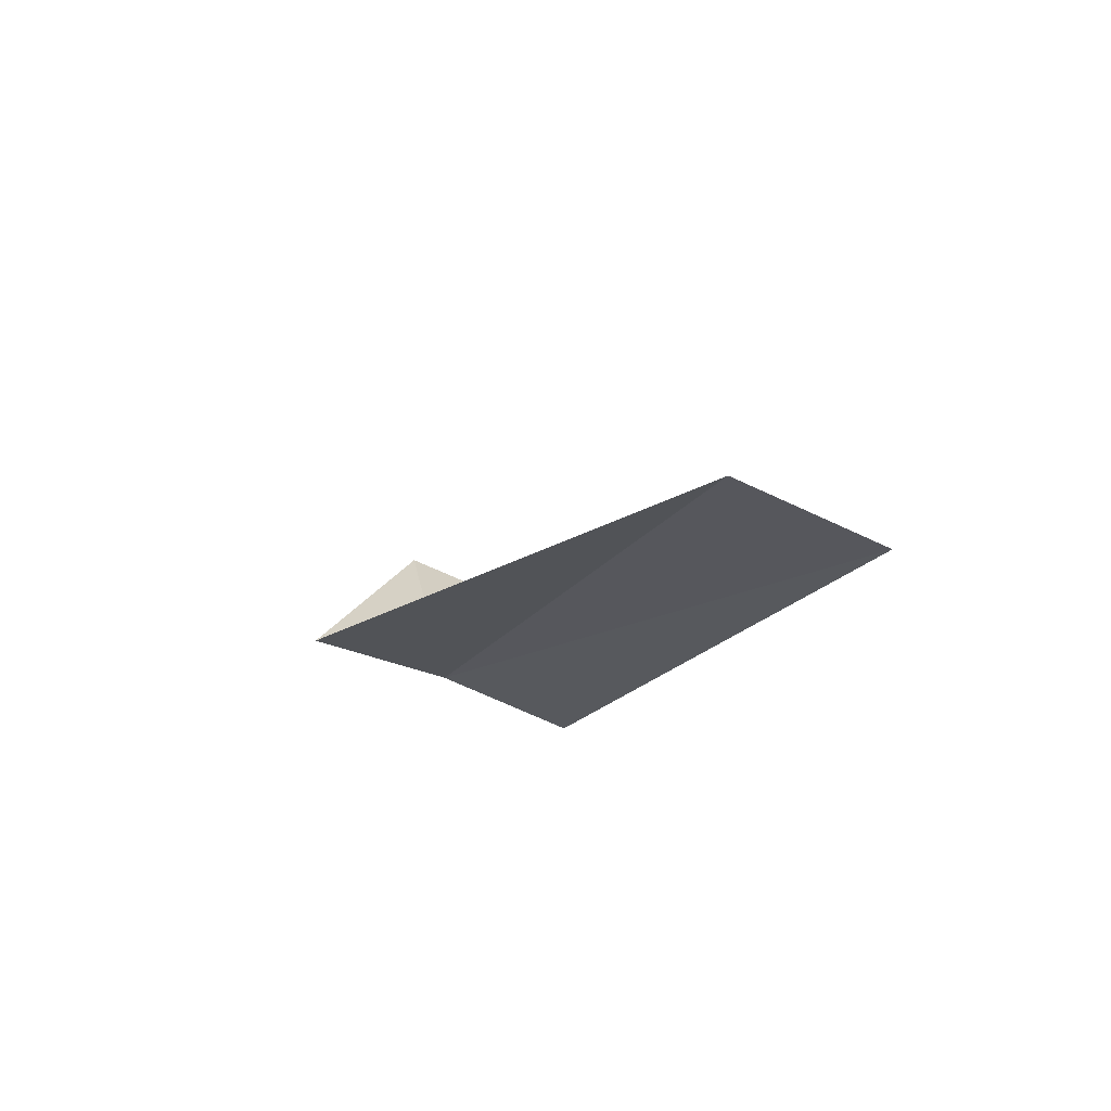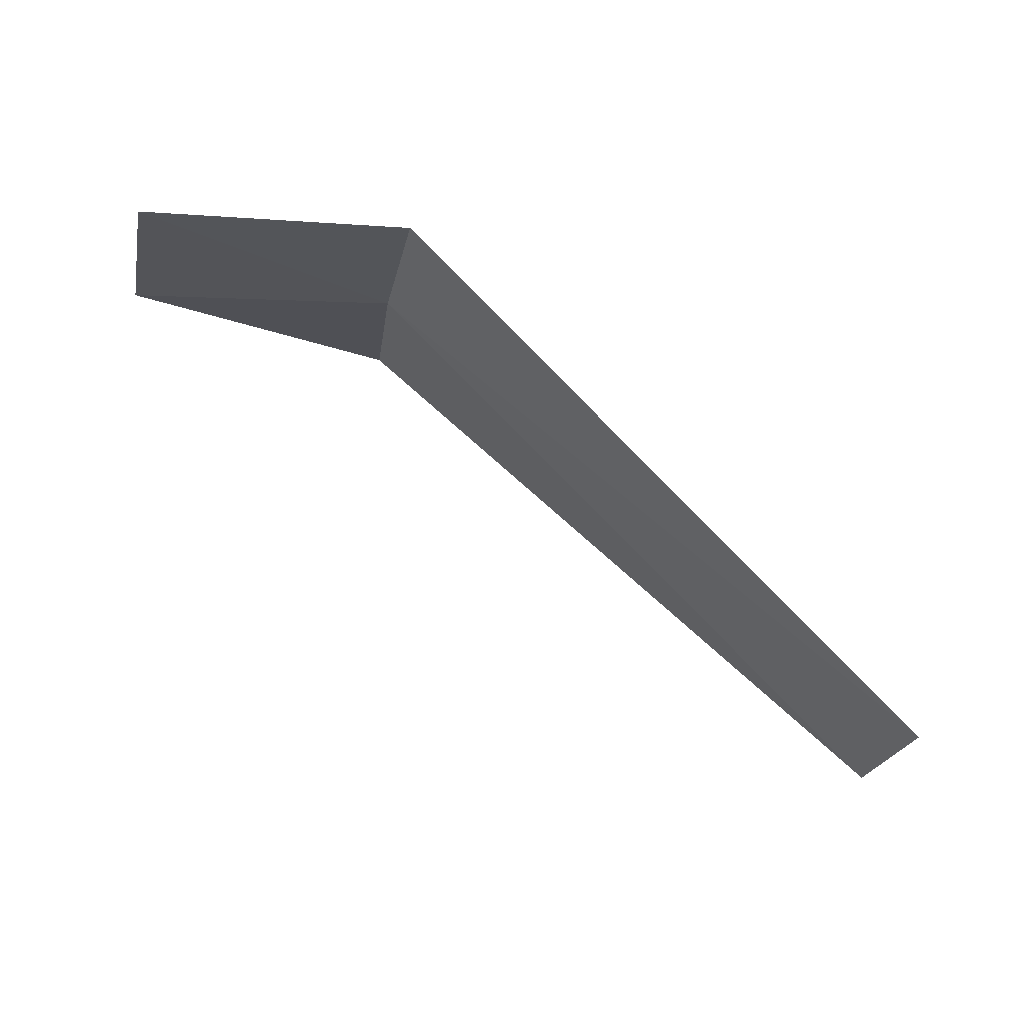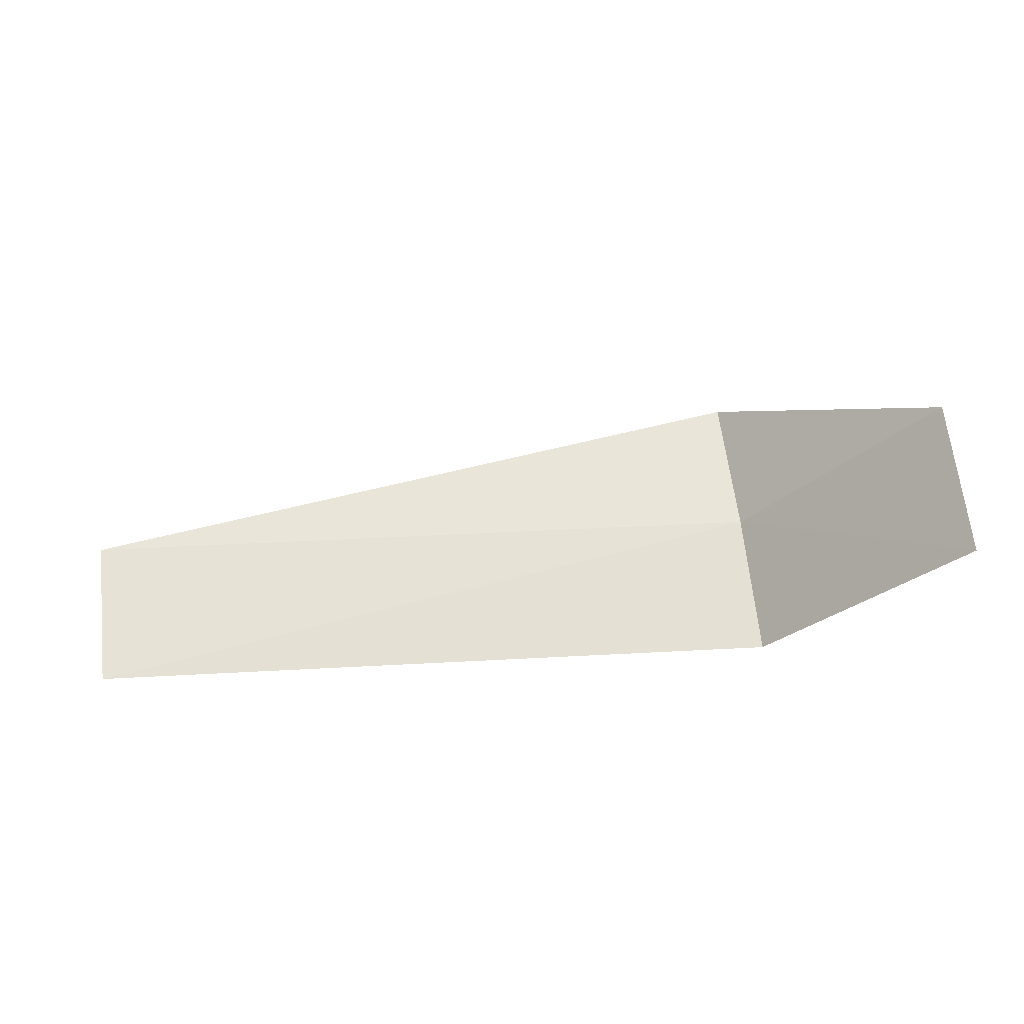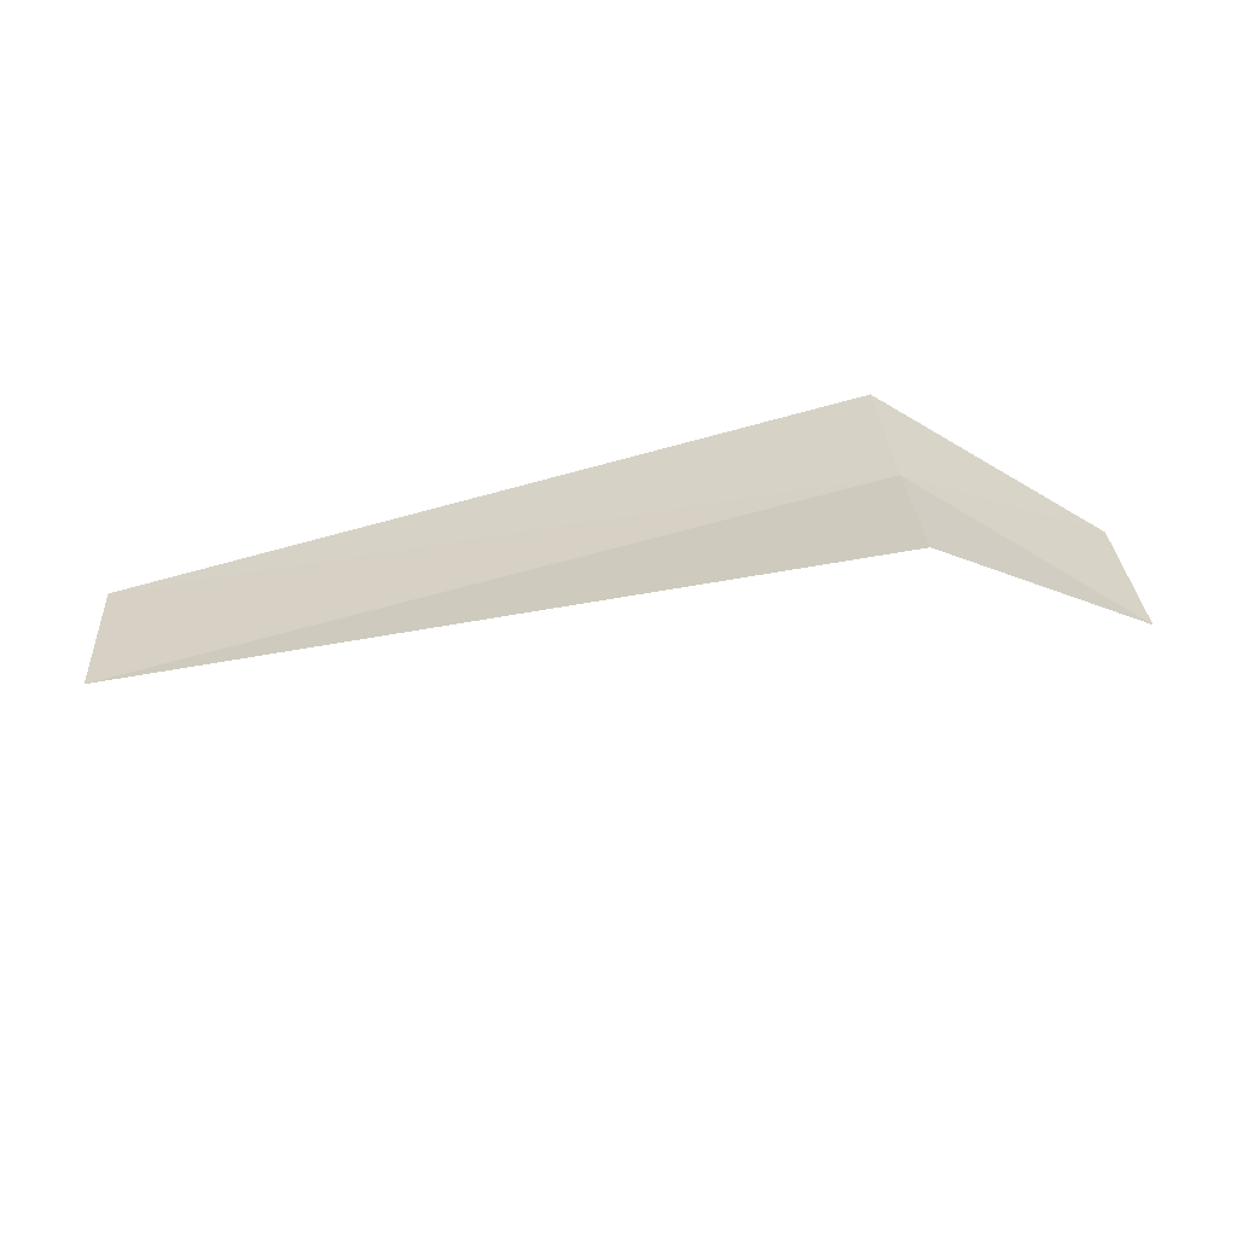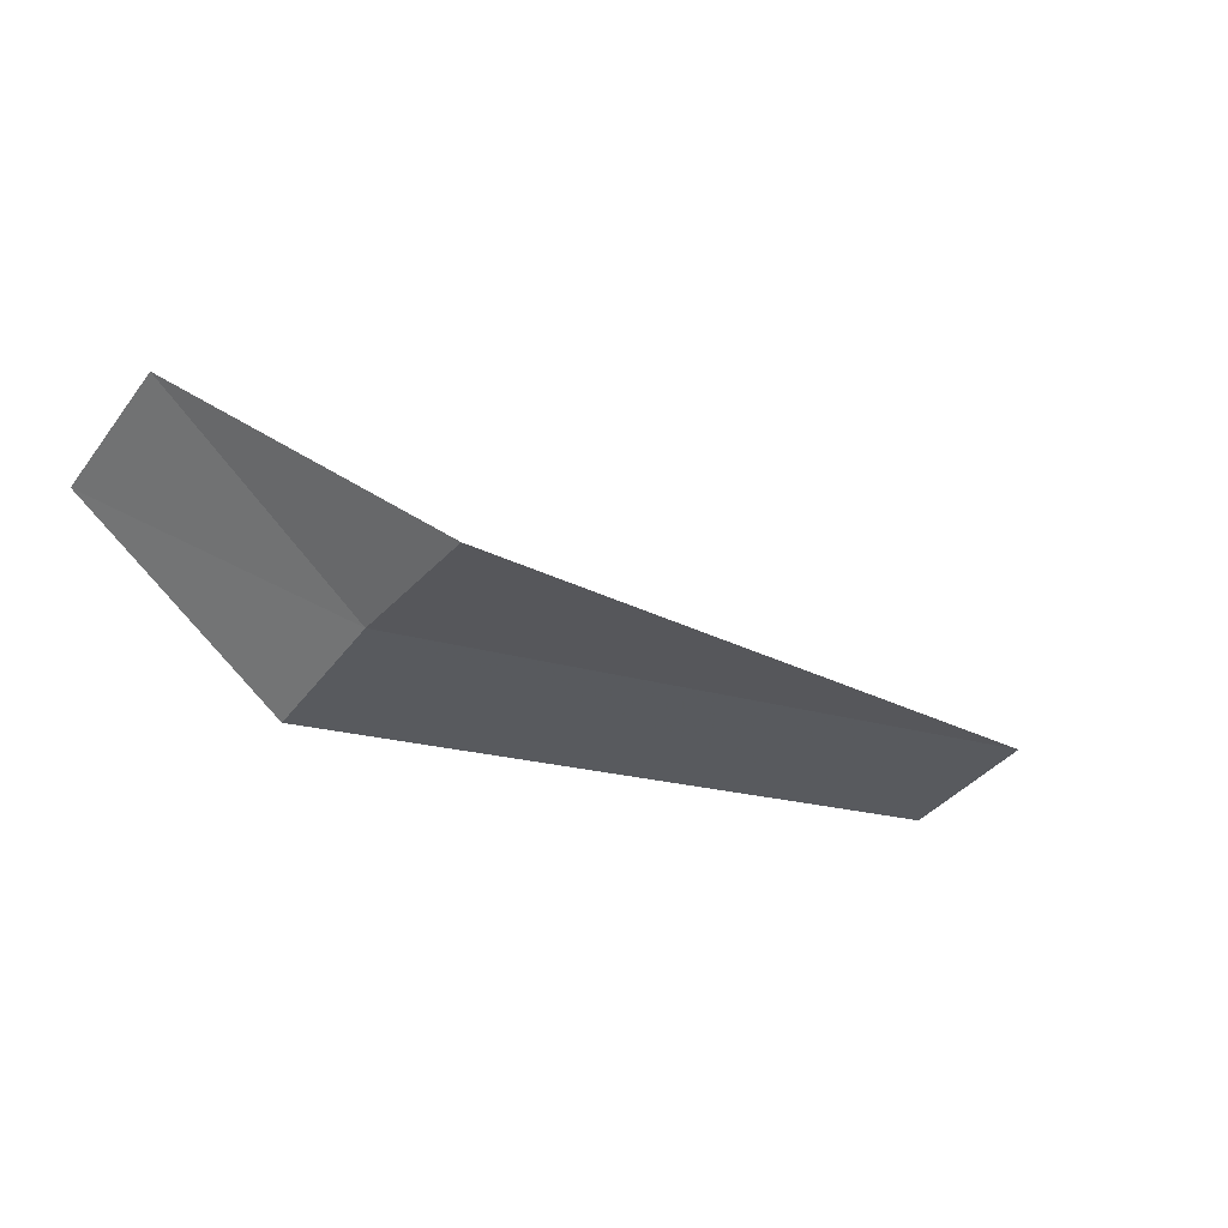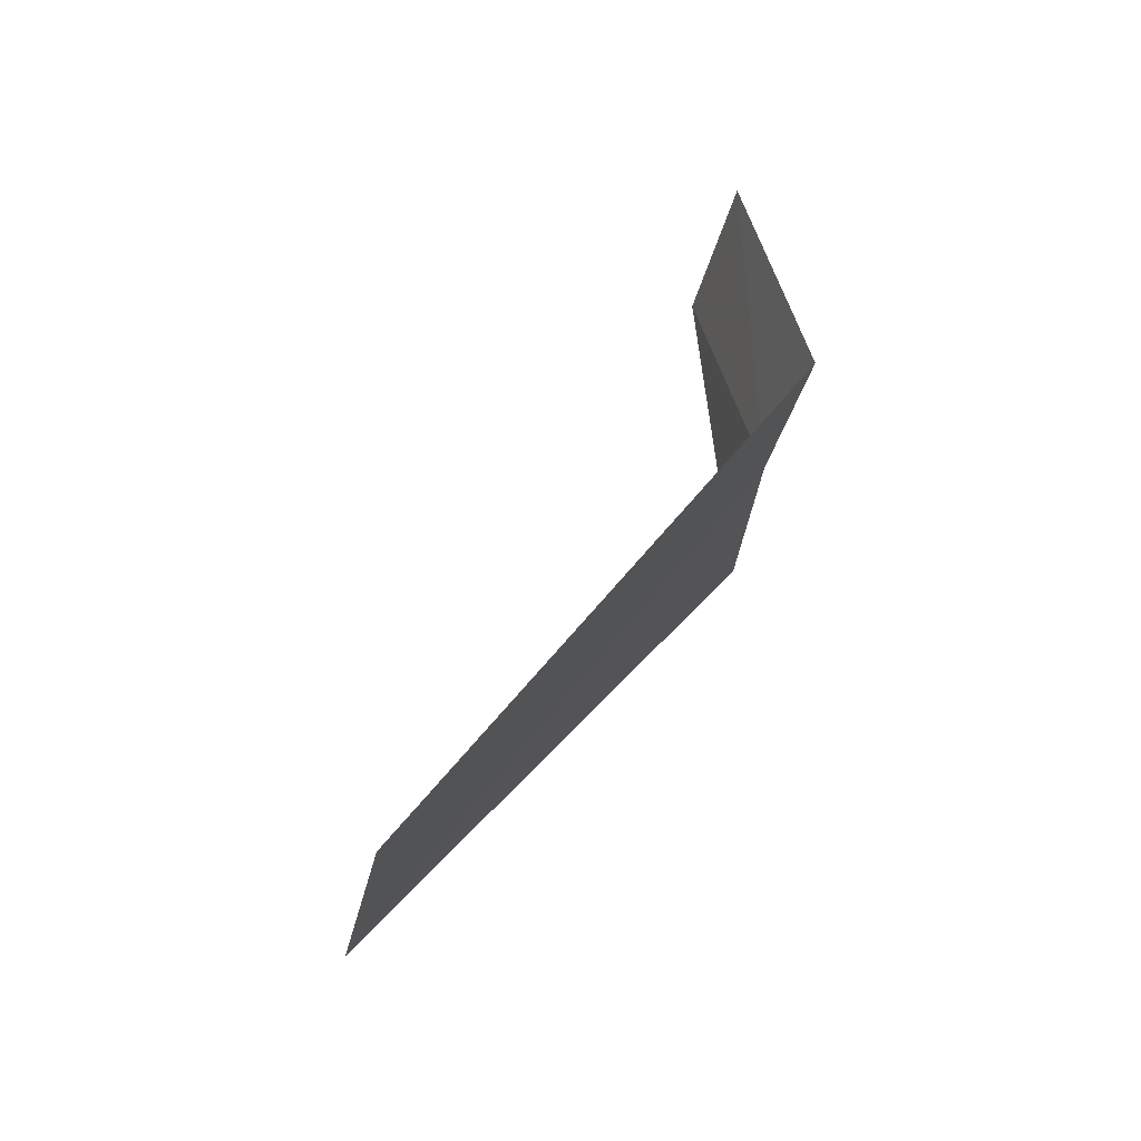
<metadata>
{"format":"obj","ext":"obj","renderer":"f3d","projection":"perspective","resolution":1024,"background":"white","views":[{"elev":-16.4,"azim":66.4,"up":"+Z"},{"elev":78.0,"azim":44.8,"up":"+Y"},{"elev":48.5,"azim":173.4,"up":"+Z"},{"elev":-74.4,"azim":-166.5,"up":"+Y"},{"elev":-19.7,"azim":-35.3,"up":"+Z"},{"elev":39.7,"azim":121.3,"up":"+Y"}]}
</metadata>
<code>
v -8.072 -9.895 26.68
v -8.072 -9.14 26.44
v -9.072 -8.918 27.42
v -9.072 -9.747 27.67
v -8.072 -10.67 26.82
v -4.322 -9.302 26.5
v -4.322 -10.07 26.72
f 1 3 2
f 1 4 3
f 1 6 7
f 1 2 6
f 1 7 5
f 1 5 4

</code>
